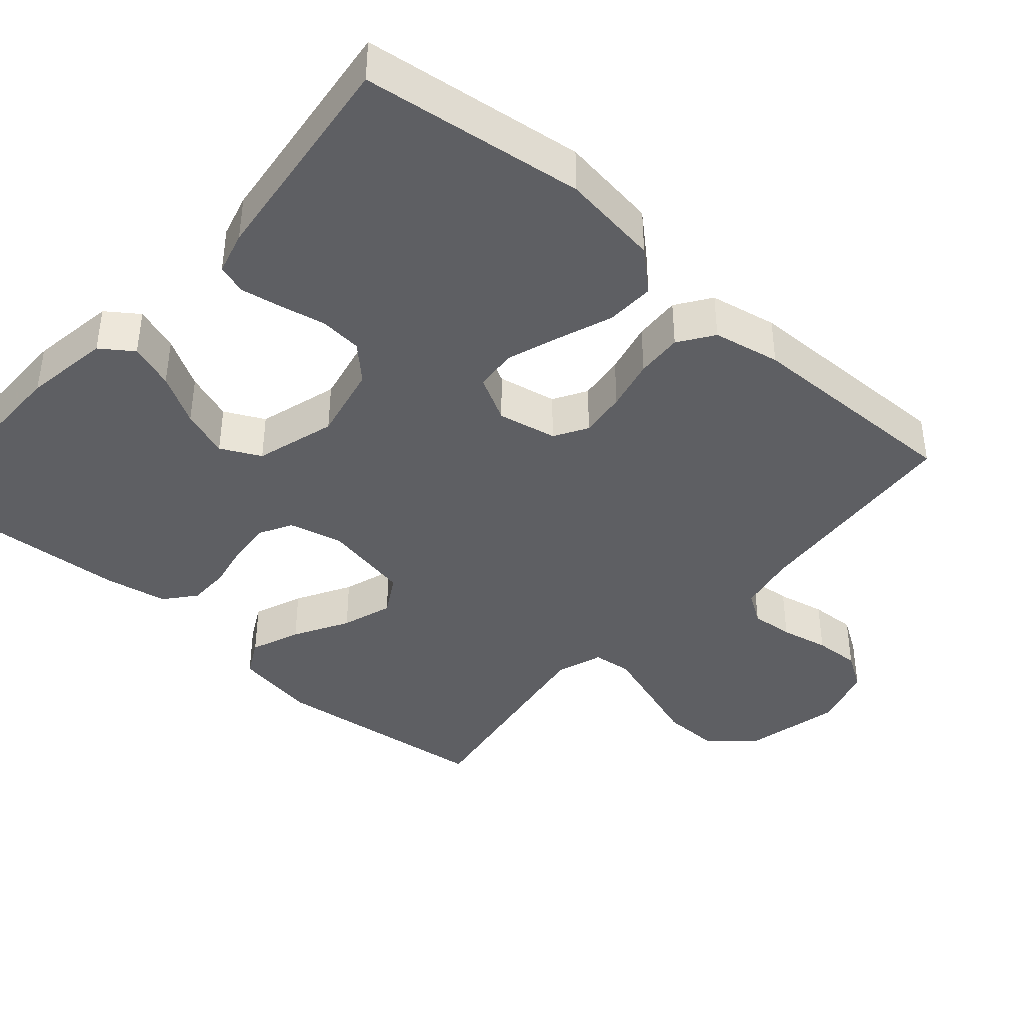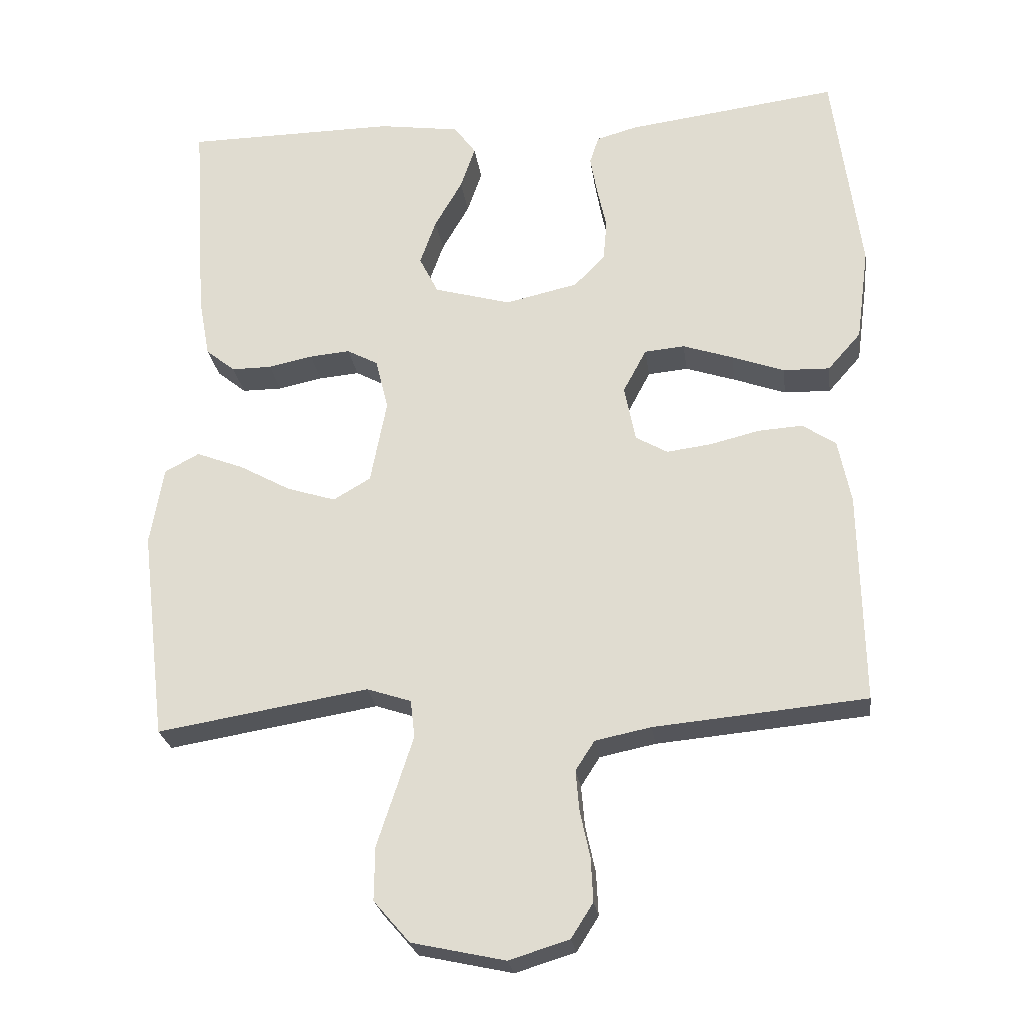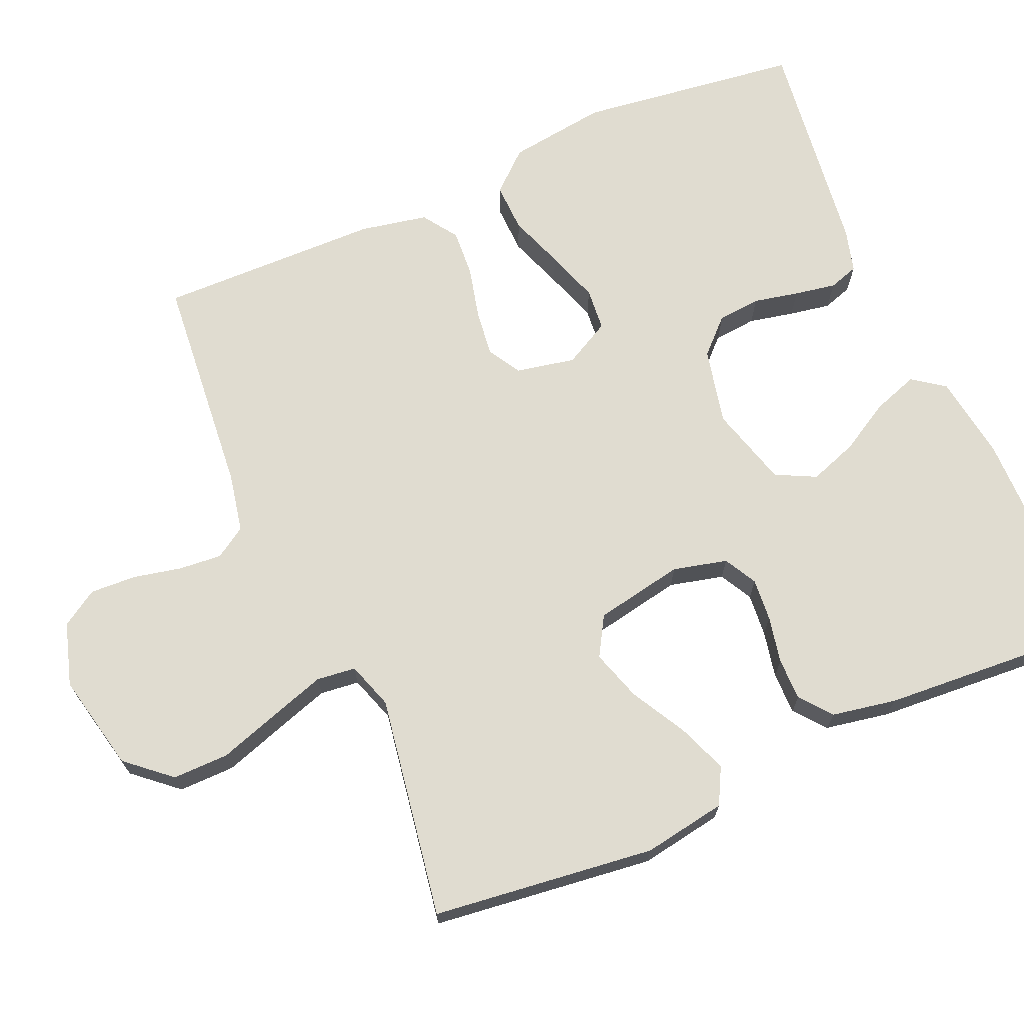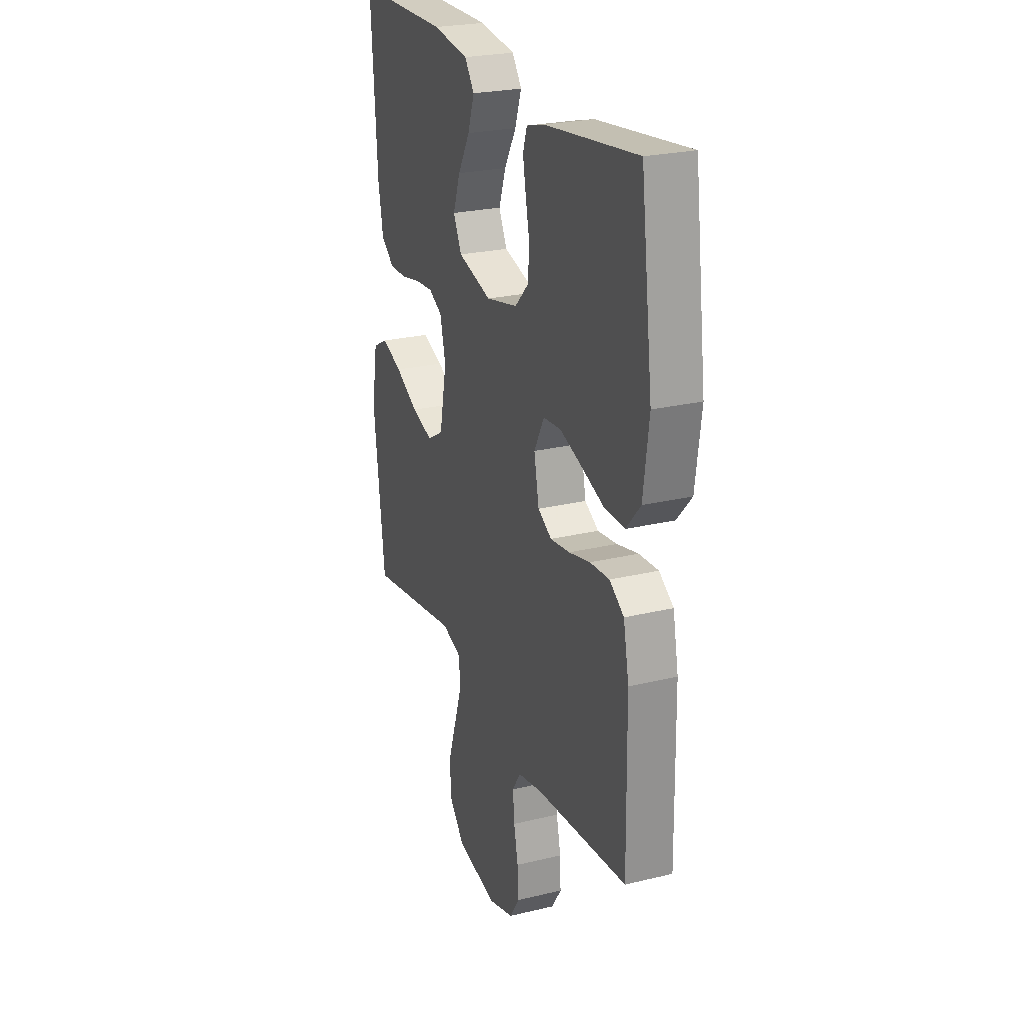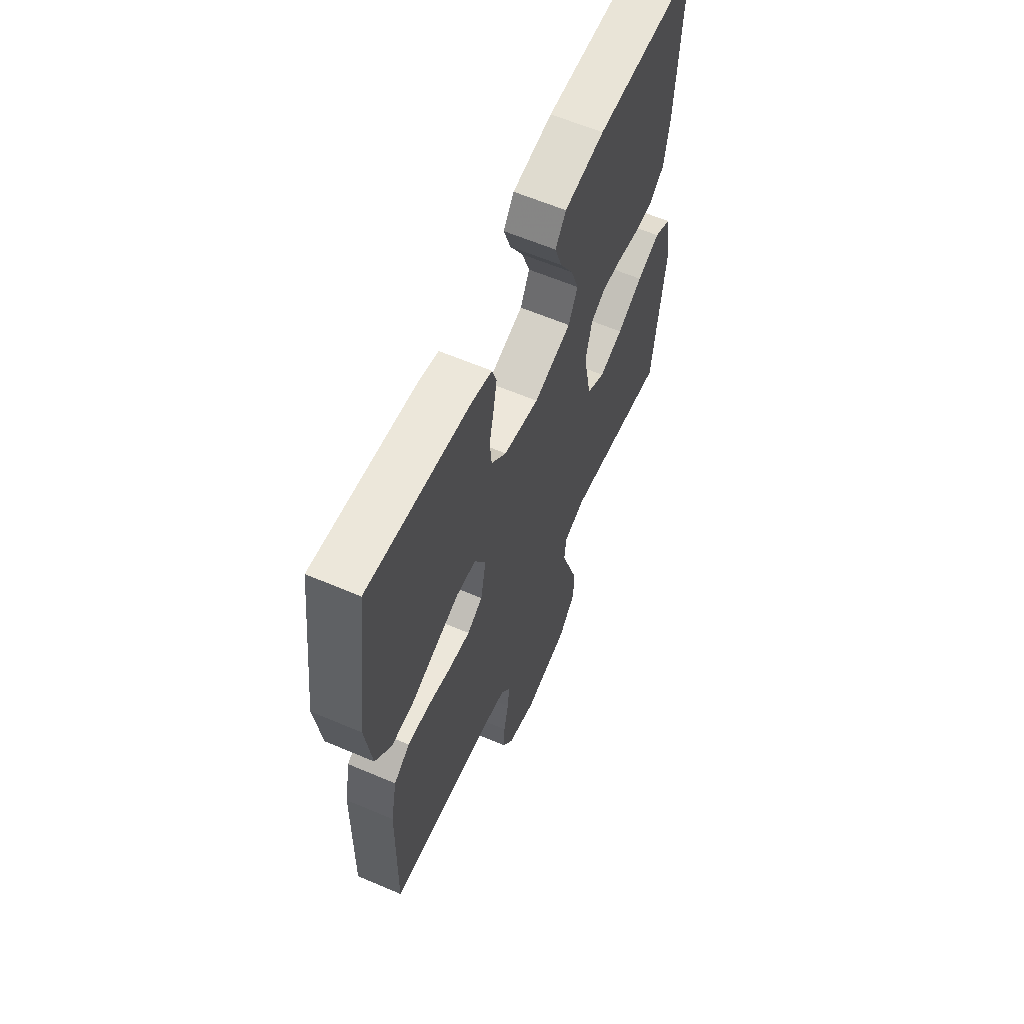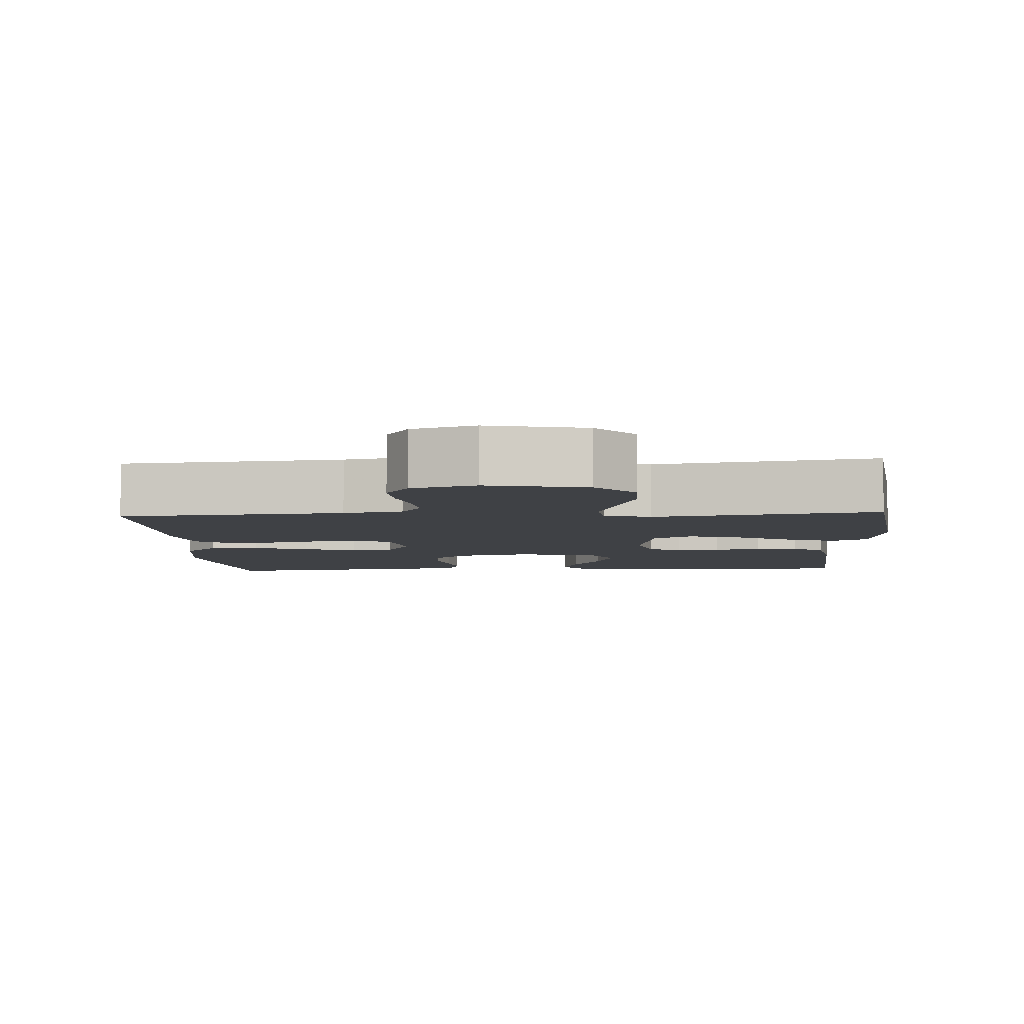
<metadata>
{"format":"obj","ext":"obj","renderer":"f3d","projection":"perspective","resolution":1024,"background":"white","views":[{"elev":-40.6,"azim":48.4,"up":"+Y"},{"elev":-25.1,"azim":7.8,"up":"+Z"},{"elev":69.5,"azim":-113.5,"up":"+Y"},{"elev":24.8,"azim":68.4,"up":"+Z"},{"elev":61.5,"azim":113.5,"up":"+Z"},{"elev":-5.6,"azim":-176.6,"up":"+Y"}]}
</metadata>
<code>
v -0.5 0.07 -0.5
v -0.536 0.07 -0.2
v -0.517 0.07 -0.088
v -0.468 0.07 -0.062
v -0.401 0.07 -0.088
v -0.327 0.07 -0.129
v -0.258 0.07 -0.151
v -0.205 0.07 -0.12
v -0.182 0.07 0
v -0.2 0.07 0.073
v -0.244 0.07 0.097
v -0.302 0.07 0.092
v -0.365 0.07 0.079
v -0.422 0.07 0.079
v -0.464 0.07 0.113
v -0.48 0.07 0.2
v -0.5 0.07 0.5
v -0.2 0.07 0.502
v -0.084 0.07 0.485
v -0.053 0.07 0.442
v -0.074 0.07 0.381
v -0.113 0.07 0.313
v -0.136 0.07 0.248
v -0.109 0.07 0.194
v 0 0.07 0.163
v 0.103 0.07 0.186
v 0.147 0.07 0.231
v 0.152 0.07 0.289
v 0.139 0.07 0.35
v 0.129 0.07 0.406
v 0.142 0.07 0.446
v 0.2 0.07 0.462
v 0.5 0.07 0.5
v 0.539 0.07 0.2
v 0.521 0.07 0.067
v 0.474 0.07 0.014
v 0.408 0.07 0.016
v 0.334 0.07 0.043
v 0.263 0.07 0.067
v 0.206 0.07 0.062
v 0.173 0.07 0
v 0.189 0.07 -0.08
v 0.234 0.07 -0.106
v 0.297 0.07 -0.098
v 0.367 0.07 -0.081
v 0.43 0.07 -0.077
v 0.477 0.07 -0.109
v 0.495 0.07 -0.2
v 0.5 0.07 -0.5
v 0.2 0.07 -0.527
v 0.121 0.07 -0.543
v 0.094 0.07 -0.585
v 0.099 0.07 -0.643
v 0.113 0.07 -0.708
v 0.116 0.07 -0.77
v 0.085 0.07 -0.819
v 0 0.07 -0.845
v -0.132 0.07 -0.816
v -0.183 0.07 -0.757
v -0.182 0.07 -0.681
v -0.155 0.07 -0.599
v -0.131 0.07 -0.525
v -0.137 0.07 -0.472
v -0.2 0.07 -0.451
v -0.5 0 -0.5
v -0.536 0 -0.2
v -0.517 0 -0.088
v -0.468 0 -0.062
v -0.401 0 -0.088
v -0.327 0 -0.129
v -0.258 0 -0.151
v -0.205 0 -0.12
v -0.182 0 0
v -0.2 0 0.073
v -0.244 0 0.097
v -0.302 0 0.092
v -0.365 0 0.079
v -0.422 0 0.079
v -0.464 0 0.113
v -0.48 0 0.2
v -0.5 0 0.5
v -0.2 0 0.502
v -0.084 0 0.485
v -0.053 0 0.442
v -0.074 0 0.381
v -0.113 0 0.313
v -0.136 0 0.248
v -0.109 0 0.194
v 0 0 0.163
v 0.103 0 0.186
v 0.147 0 0.231
v 0.152 0 0.289
v 0.139 0 0.35
v 0.129 0 0.406
v 0.142 0 0.446
v 0.2 0 0.462
v 0.5 0 0.5
v 0.539 0 0.2
v 0.521 0 0.067
v 0.474 0 0.014
v 0.408 0 0.016
v 0.334 0 0.043
v 0.263 0 0.067
v 0.206 0 0.062
v 0.173 0 0
v 0.189 0 -0.08
v 0.234 0 -0.106
v 0.297 0 -0.098
v 0.367 0 -0.081
v 0.43 0 -0.077
v 0.477 0 -0.109
v 0.495 0 -0.2
v 0.5 0 -0.5
v 0.2 0 -0.527
v 0.121 0 -0.543
v 0.094 0 -0.585
v 0.099 0 -0.643
v 0.113 0 -0.708
v 0.116 0 -0.77
v 0.085 0 -0.819
v 0 0 -0.845
v -0.132 0 -0.816
v -0.183 0 -0.757
v -0.182 0 -0.681
v -0.155 0 -0.599
v -0.131 0 -0.525
v -0.137 0 -0.472
v -0.2 0 -0.451
f 58 59 60 61
f 58 61 62
f 57 58 62
f 56 57 62 63
f 53 54 55 56
f 52 53 56 63
f 47 48 49 50
f 47 50 51
f 44 45 46 47
f 43 44 47 51
f 42 43 51 52
f 35 36 37 38
f 35 38 39
f 34 35 39
f 33 34 39 40
f 31 32 33 40
f 28 29 30 31
f 19 20 21 22
f 19 22 23
f 18 19 23
f 17 18 23
f 16 17 23 24
f 12 13 14 15
f 11 12 15 16
f 3 4 5 6
f 3 6 7
f 64 1 2 3
f 63 64 3 7
f 41 42 52 63
f 28 31 40 41
f 27 28 41
f 26 27 41 63
f 25 26 63
f 11 16 24 25
f 10 11 25
f 9 10 25
f 8 9 25 63
f 7 8 63
f 125 124 123 122
f 126 125 122
f 126 122 121
f 127 126 121 120
f 120 119 118 117
f 127 120 117 116
f 114 113 112 111
f 115 114 111
f 111 110 109 108
f 115 111 108 107
f 116 115 107 106
f 102 101 100 99
f 103 102 99
f 103 99 98
f 104 103 98 97
f 104 97 96 95
f 95 94 93 92
f 86 85 84 83
f 87 86 83
f 87 83 82
f 87 82 81
f 88 87 81 80
f 79 78 77 76
f 80 79 76 75
f 70 69 68 67
f 71 70 67
f 67 66 65 128
f 71 67 128 127
f 127 116 106 105
f 105 104 95 92
f 105 92 91
f 127 105 91 90
f 127 90 89
f 89 88 80 75
f 89 75 74
f 89 74 73
f 127 89 73 72
f 127 72 71
f 1 65 66 2
f 2 66 67 3
f 3 67 68 4
f 4 68 69 5
f 5 69 70 6
f 6 70 71 7
f 7 71 72 8
f 8 72 73 9
f 9 73 74 10
f 10 74 75 11
f 11 75 76 12
f 12 76 77 13
f 13 77 78 14
f 14 78 79 15
f 15 79 80 16
f 16 80 81 17
f 17 81 82 18
f 18 82 83 19
f 19 83 84 20
f 20 84 85 21
f 21 85 86 22
f 22 86 87 23
f 23 87 88 24
f 24 88 89 25
f 25 89 90 26
f 26 90 91 27
f 27 91 92 28
f 28 92 93 29
f 29 93 94 30
f 30 94 95 31
f 31 95 96 32
f 32 96 97 33
f 33 97 98 34
f 34 98 99 35
f 35 99 100 36
f 36 100 101 37
f 37 101 102 38
f 38 102 103 39
f 39 103 104 40
f 40 104 105 41
f 41 105 106 42
f 42 106 107 43
f 43 107 108 44
f 44 108 109 45
f 45 109 110 46
f 46 110 111 47
f 47 111 112 48
f 48 112 113 49
f 49 113 114 50
f 50 114 115 51
f 51 115 116 52
f 52 116 117 53
f 53 117 118 54
f 54 118 119 55
f 55 119 120 56
f 56 120 121 57
f 57 121 122 58
f 58 122 123 59
f 59 123 124 60
f 60 124 125 61
f 61 125 126 62
f 62 126 127 63
f 63 127 128 64
f 64 128 65 1

</code>
